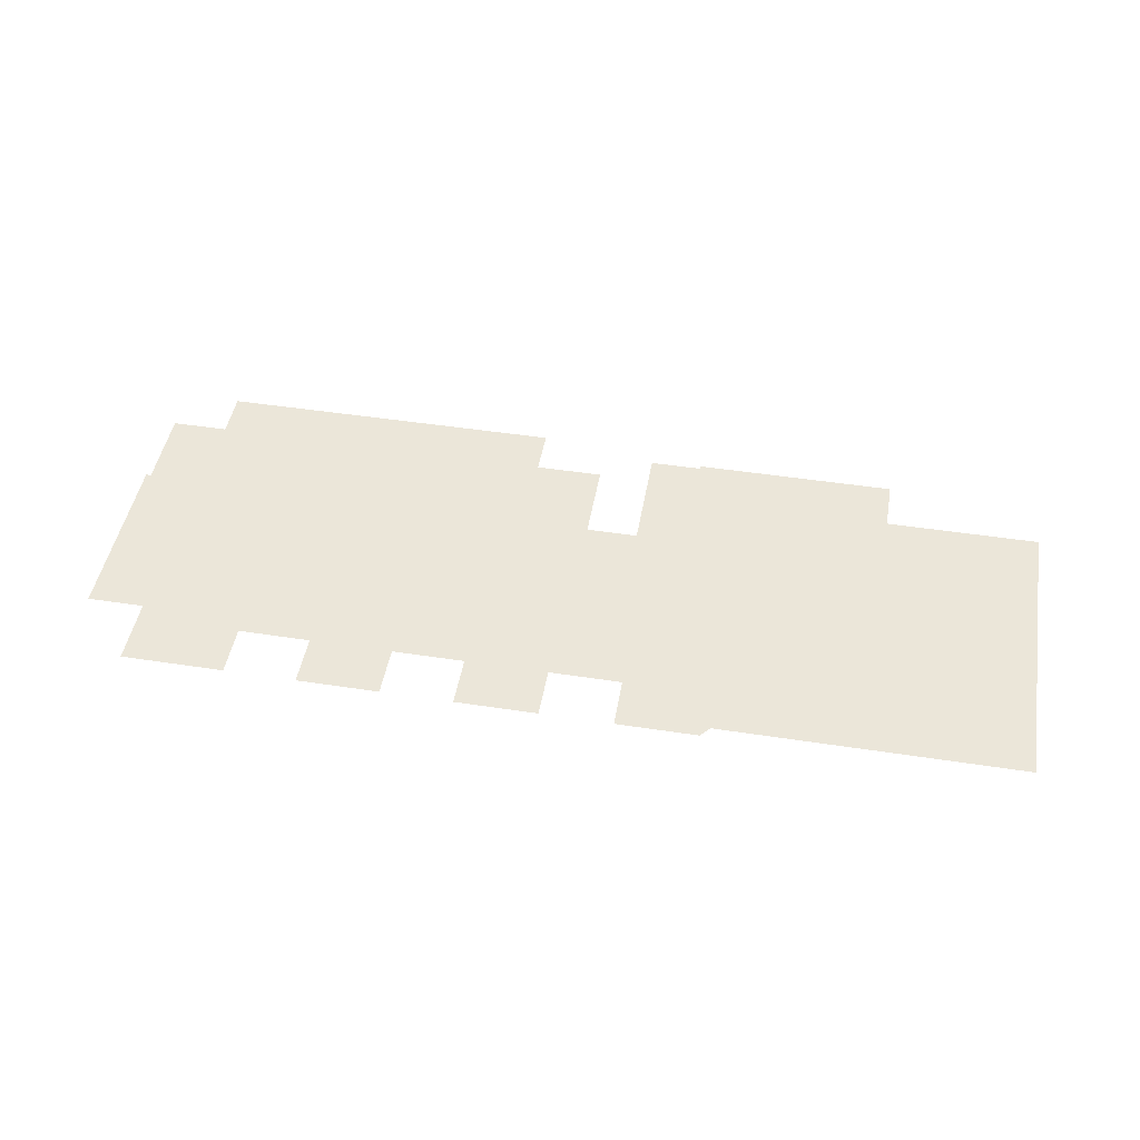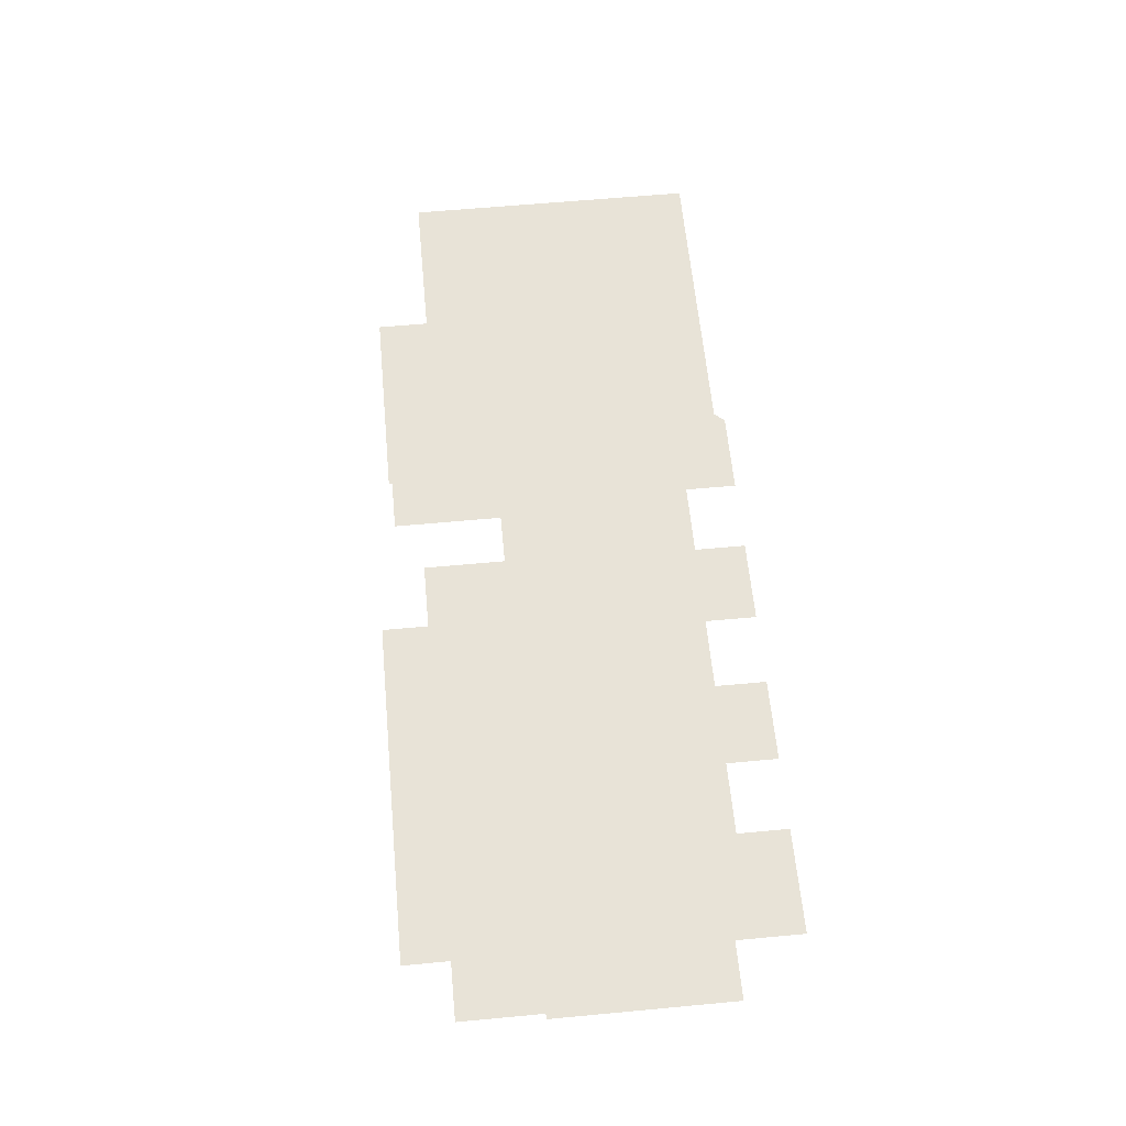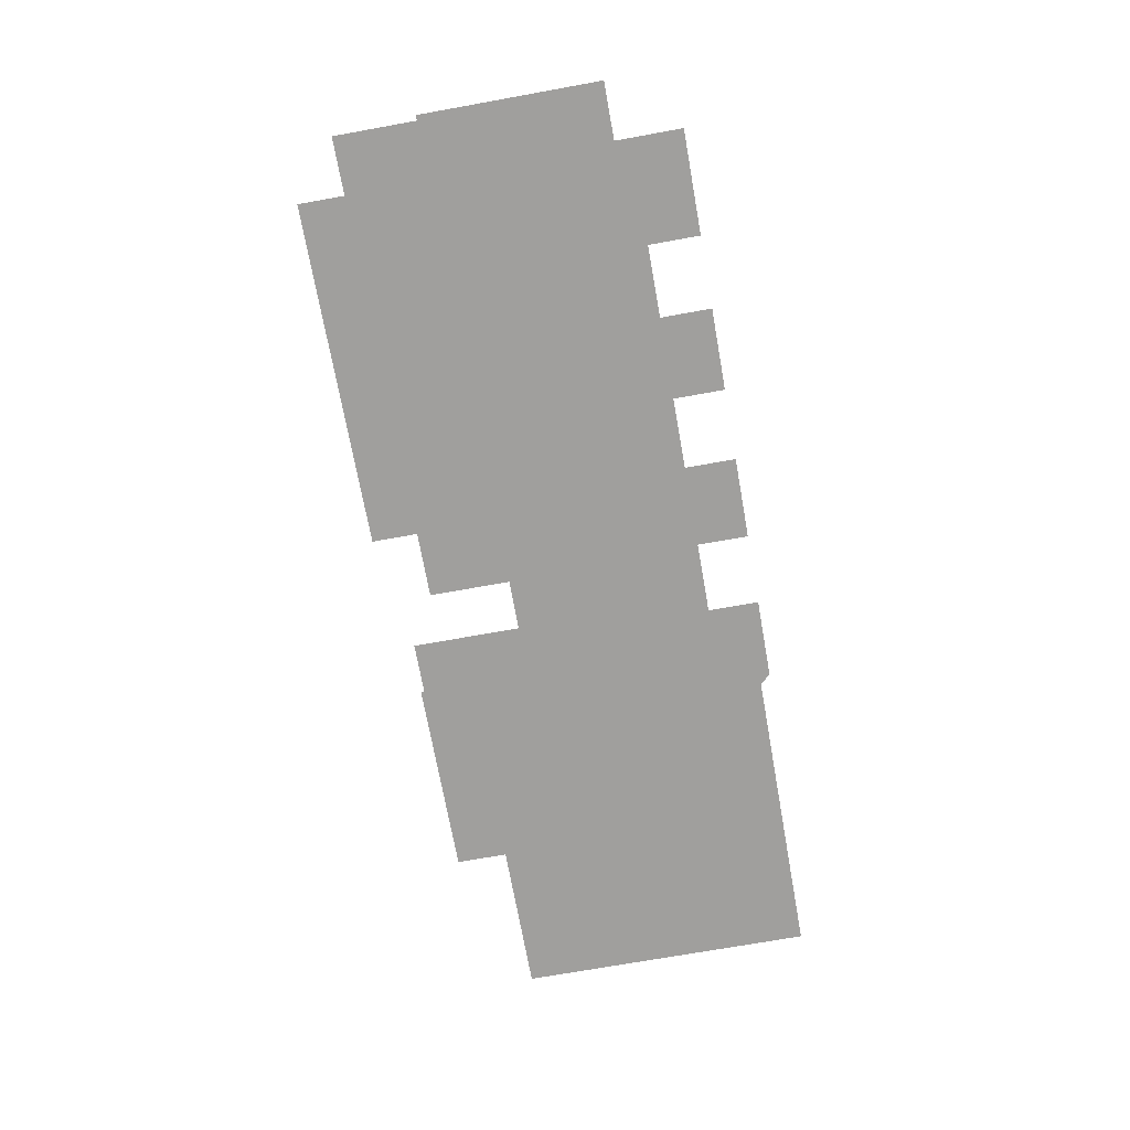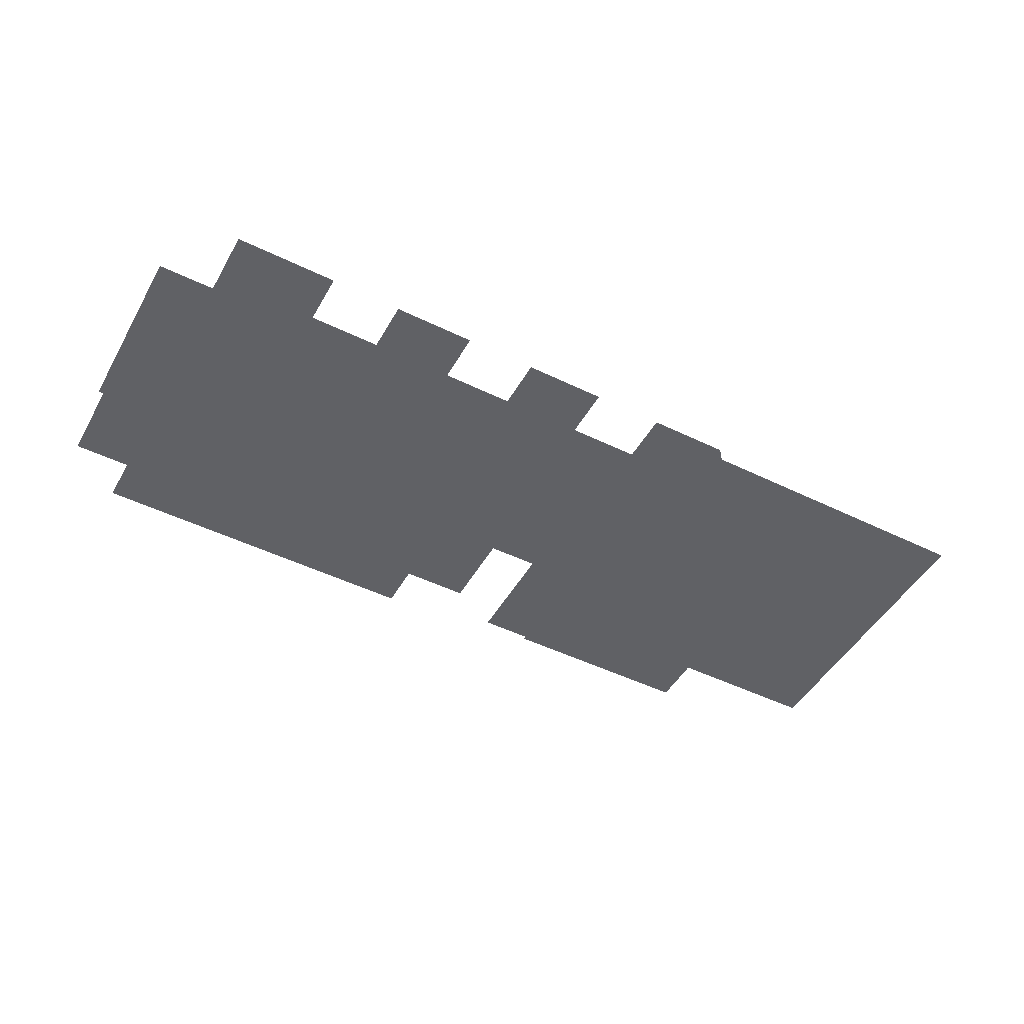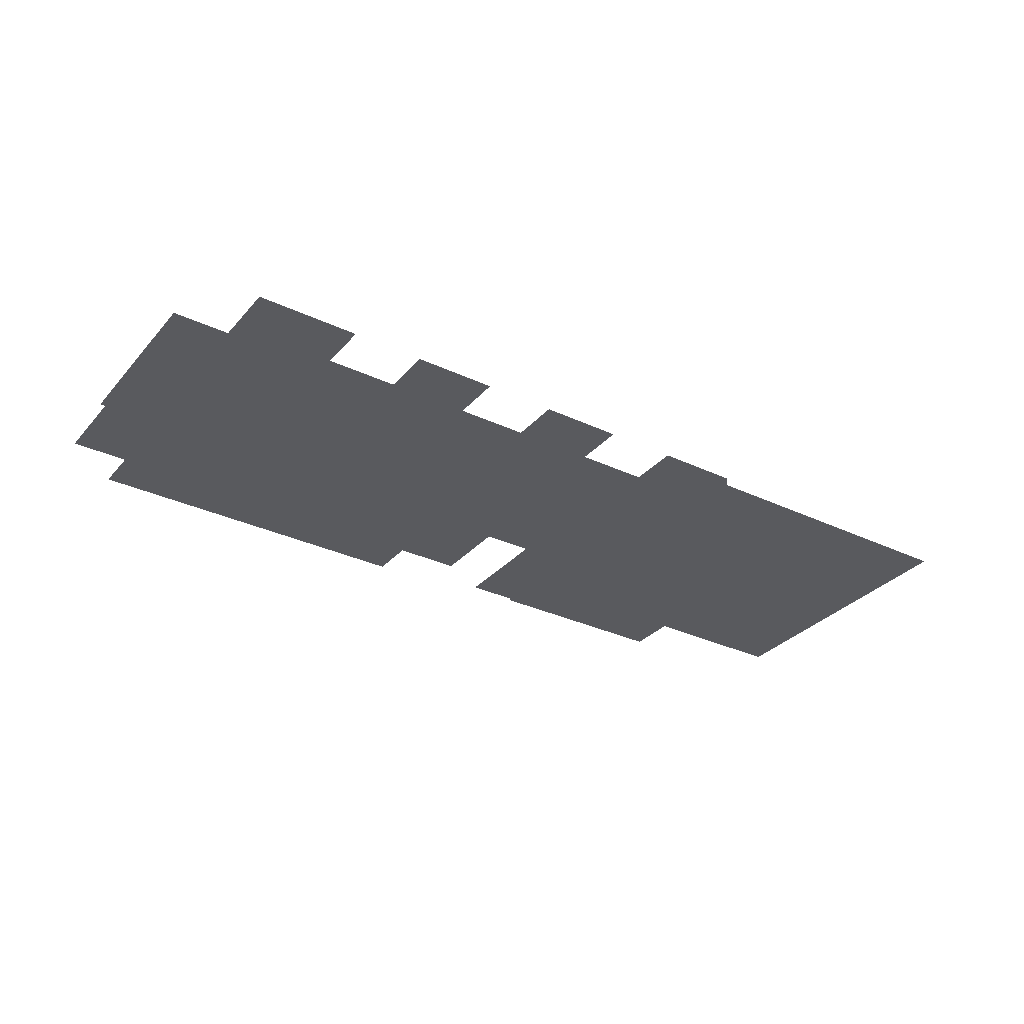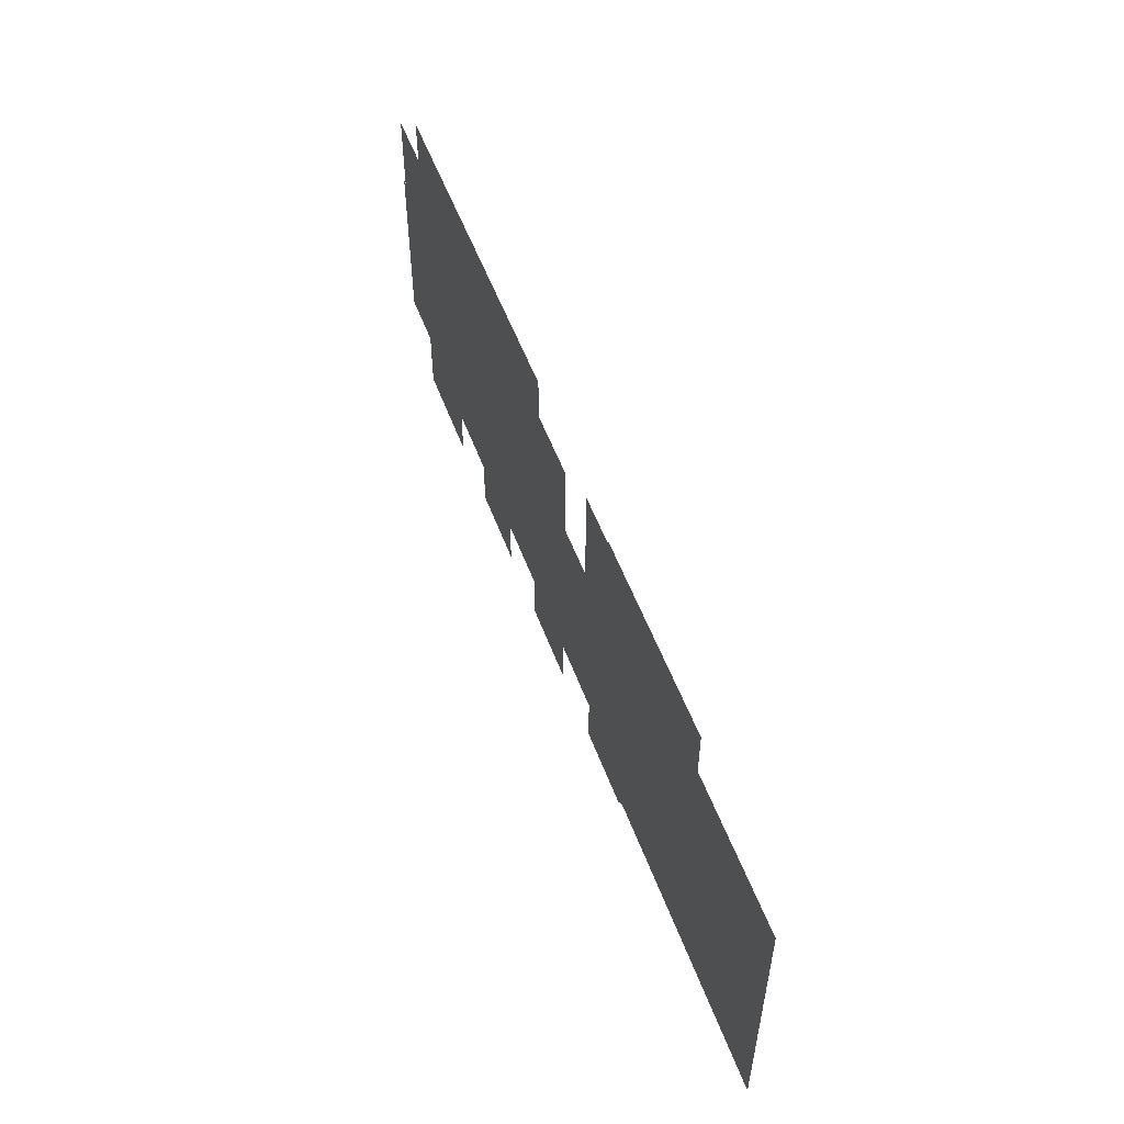
<metadata>
{"format":"obj","ext":"obj","renderer":"f3d","projection":"perspective","resolution":1024,"background":"white","views":[{"elev":46.9,"azim":-170.1,"up":"+Y"},{"elev":61.6,"azim":84.6,"up":"+Y"},{"elev":-71.4,"azim":100.2,"up":"+Y"},{"elev":-48.2,"azim":151.4,"up":"+Y"},{"elev":-31.7,"azim":146.3,"up":"+Y"},{"elev":54.1,"azim":-110.2,"up":"+Z"}]}
</metadata>
<code>
o Strop_1np
v 0.02909 0.08625 -0.4931
v 0.02909 0.08625 -0.6774
v 0.3239 0.08625 -0.6774
v 0.3239 0.08625 -0.4931
v 0.01067 0.08625 -0.4931
v 1.503 0.08625 -0.4378
v 0.5818 0.08625 -0.4931
v 0.5818 0.08625 -0.6405
v 0.5818 0.08625 -0.6774
v 0.8766 0.08625 -0.4931
v 0.8766 0.08625 -0.6774
v 1.135 0.08625 -0.4931
v 1.135 0.08625 -0.6774
v 1.503 0.08625 -0.6774
v -0.2288 0.08625 -0.4931
v 0.01067 0.08625 0.207
v 1.706 0.08625 -0.4378
v 1.706 0.08625 0.207
v 1.687 0.08625 0.207
v 1.687 0.08625 0.5018
v 1.485 0.08625 0.5018
v 0.2502 0.08625 0.6676
v 1.485 0.08625 0.6676
v 0.2502 0.08625 0.5018
v 0.01067 0.08625 0.5018
v 0.01067 0.08625 0.5018
v 0.01067 0.08625 0.5018
v 0.01067 0.08625 0.5018
v -0.1736 0.08625 0.207
v -1.076 0.08625 0.4279
v -0.1736 0.08625 0.5998
v -0.1739 0.08625 0.5998
v -0.3586 0.08625 0.5998
v -0.3586 0.08625 0.6123
v -1.076 0.08625 0.6123
v -1.629 0.08625 0.4279
v -1.629 0.08625 -0.6405
v -0.5507 0.08625 -0.6405
v -0.2288 0.08625 -0.6774
v -0.5199 0.08625 -0.6774
f 1 2 3 4
f 5 1 4 6
f 7 8 9 10
f 9 11 10
f 4 7 10 6
f 12 13 14 6
f 10 12 6
f 15 5 6 16
f 6 17 18 19
f 19 20 21 22
f 21 23 22
f 6 19 22 24
f 6 24 25 16
f 28 26 16 25
f 15 16 29 30
f 29 31 32 33
f 33 34 35 30
f 29 33 30
f 30 36 37 38
f 15 30 38 39
f 39 38 40

</code>
